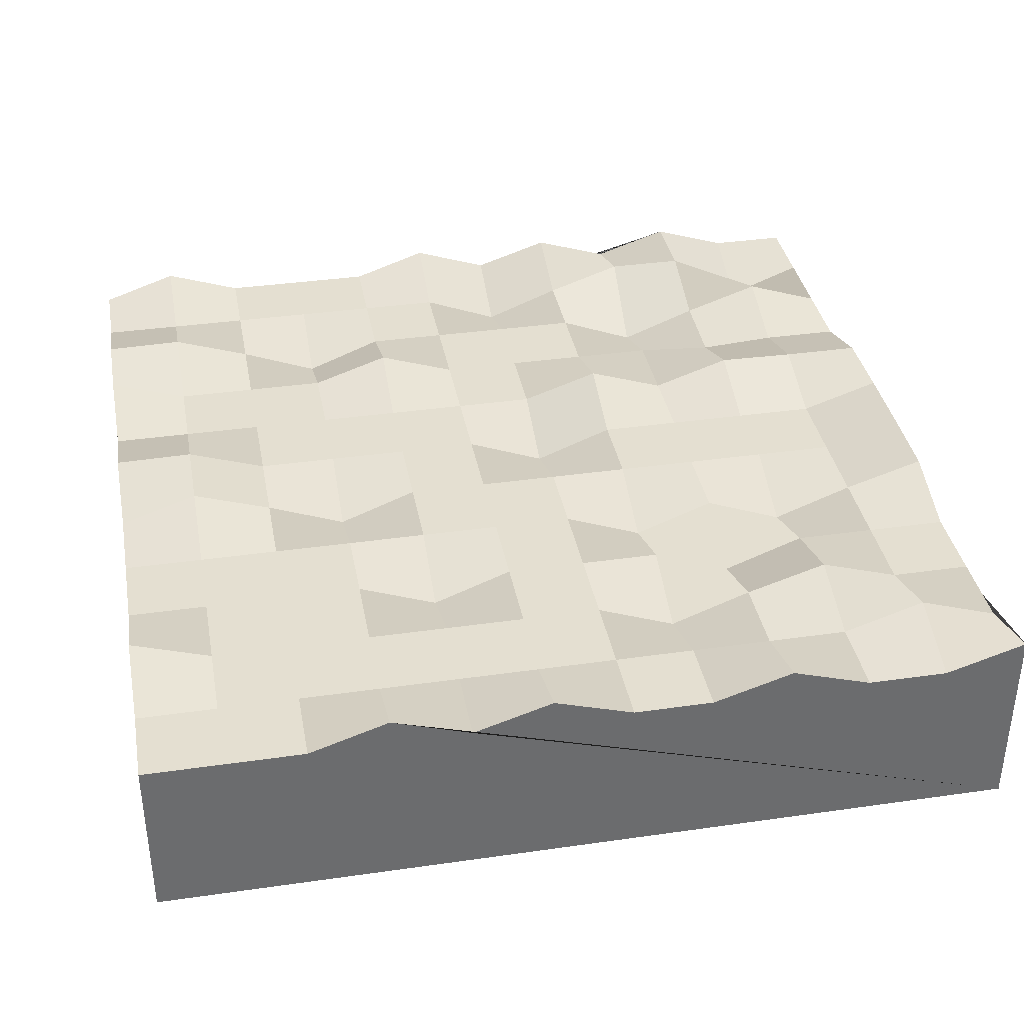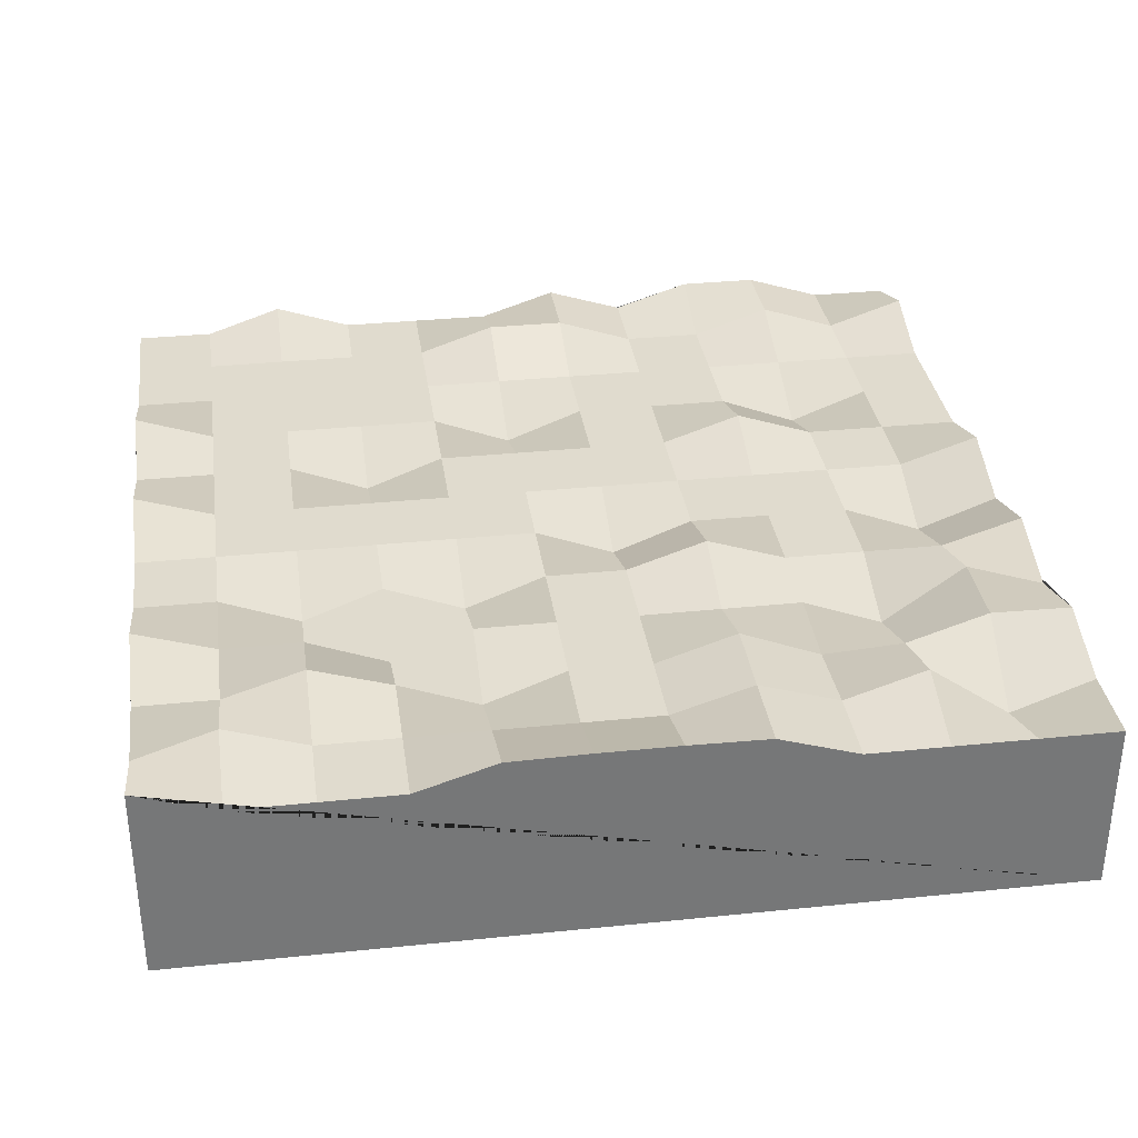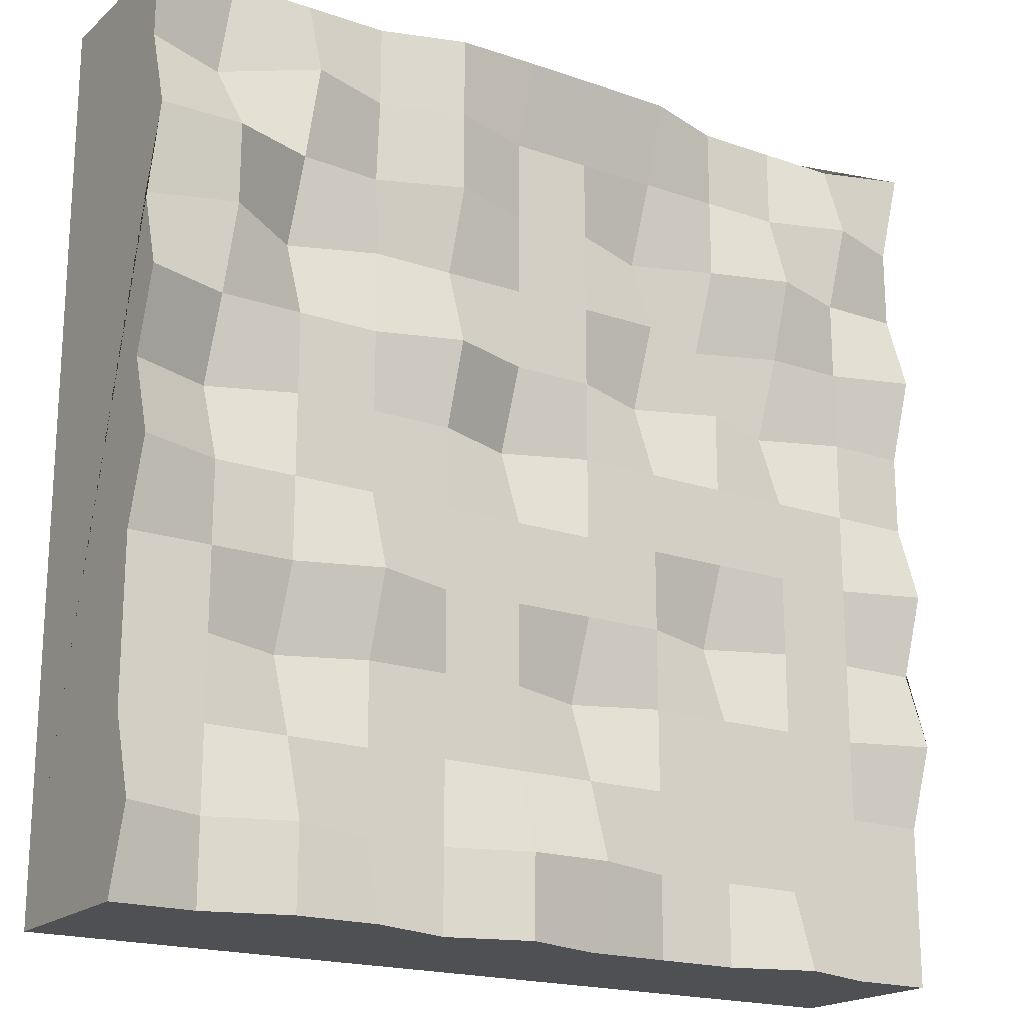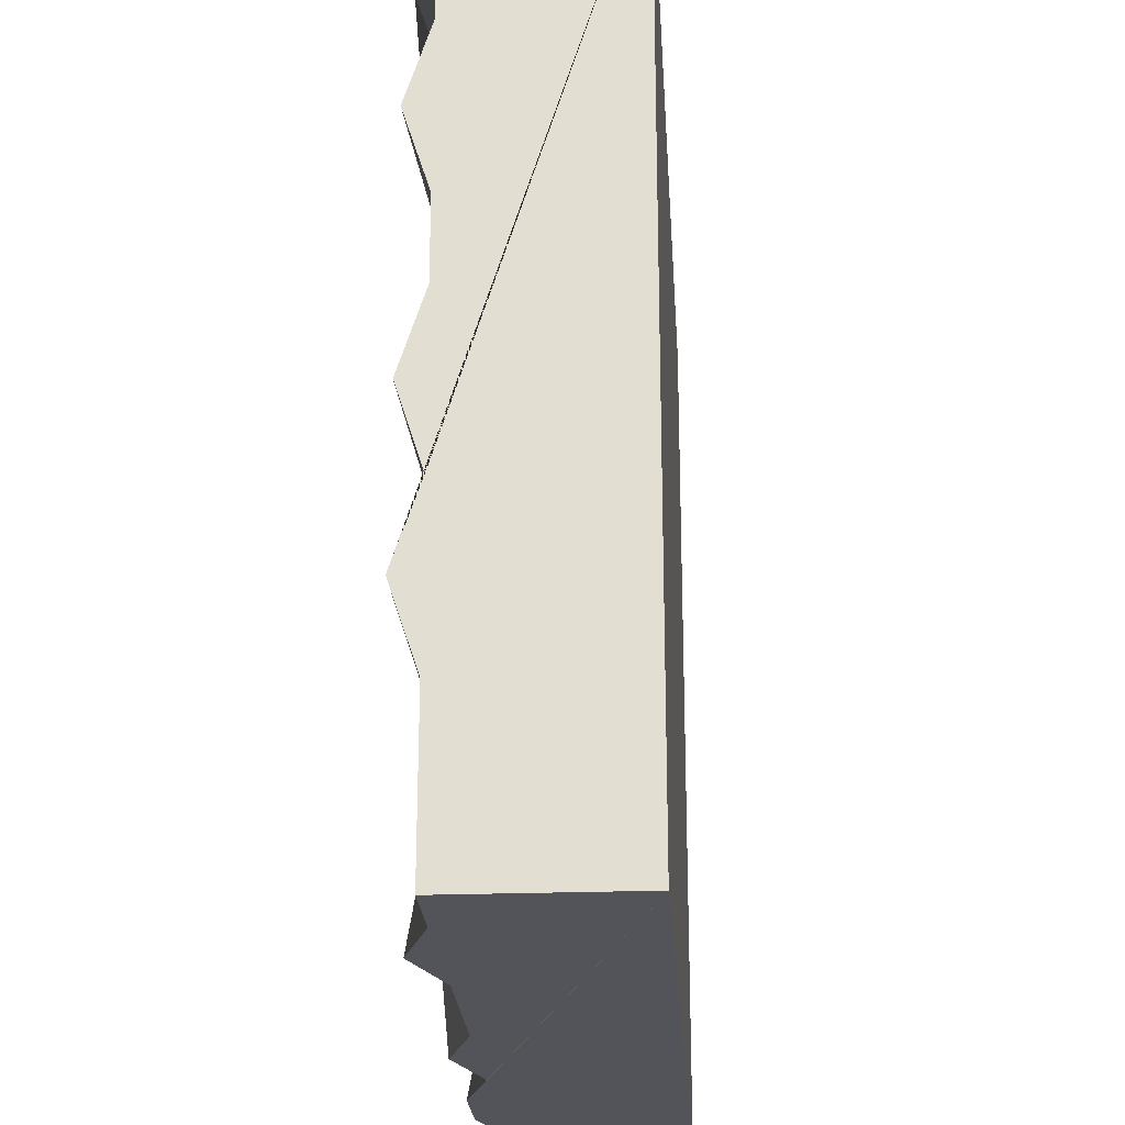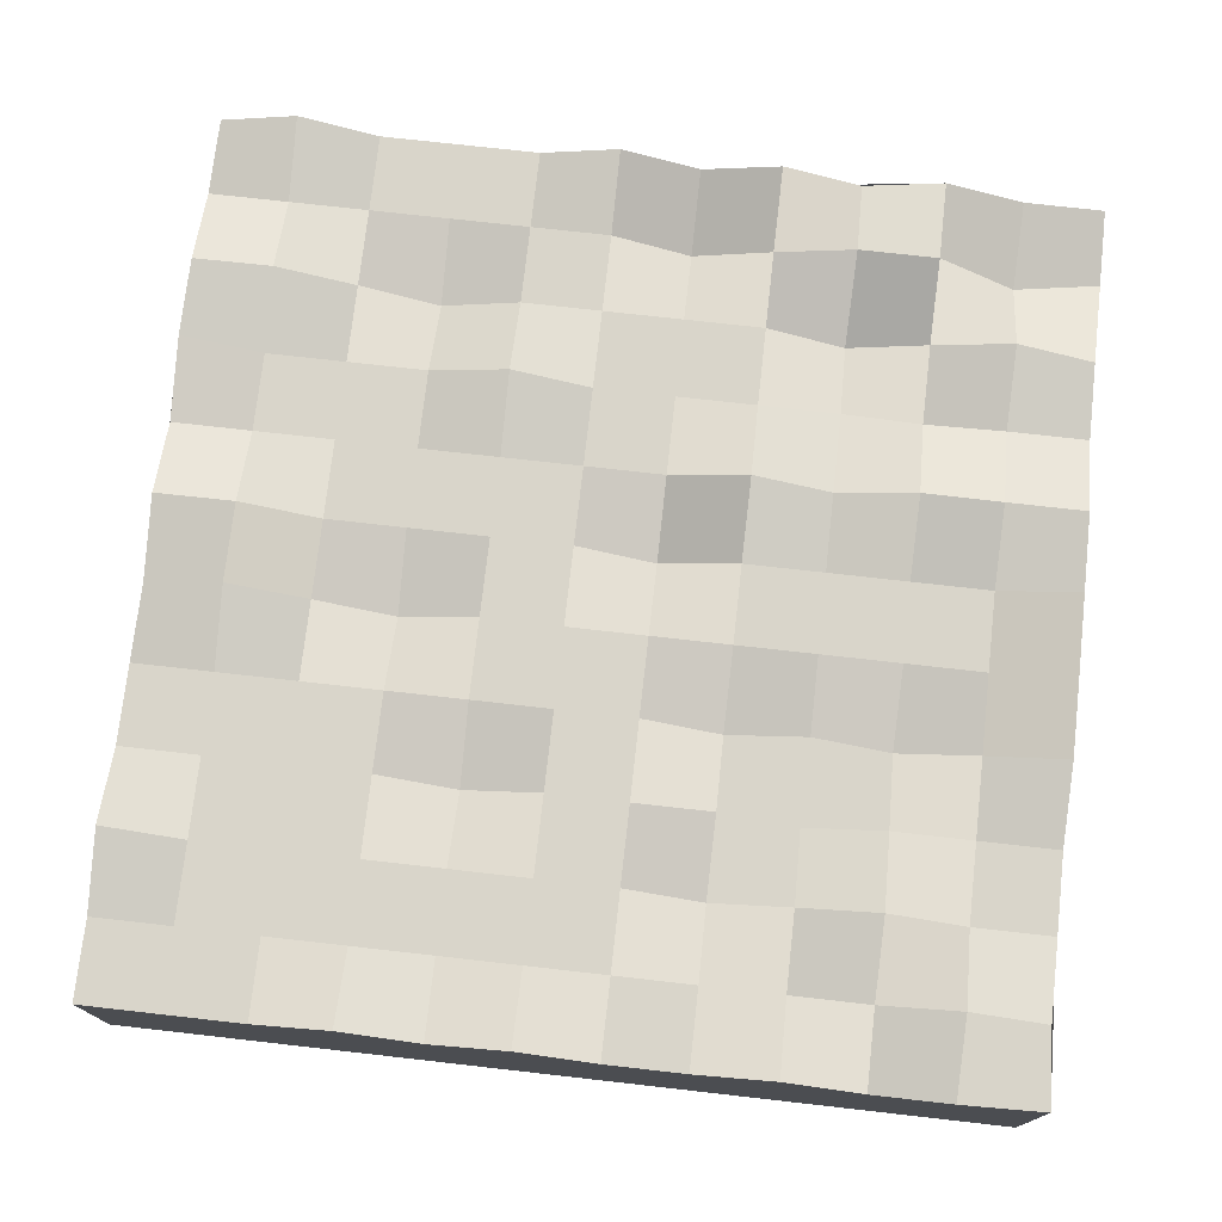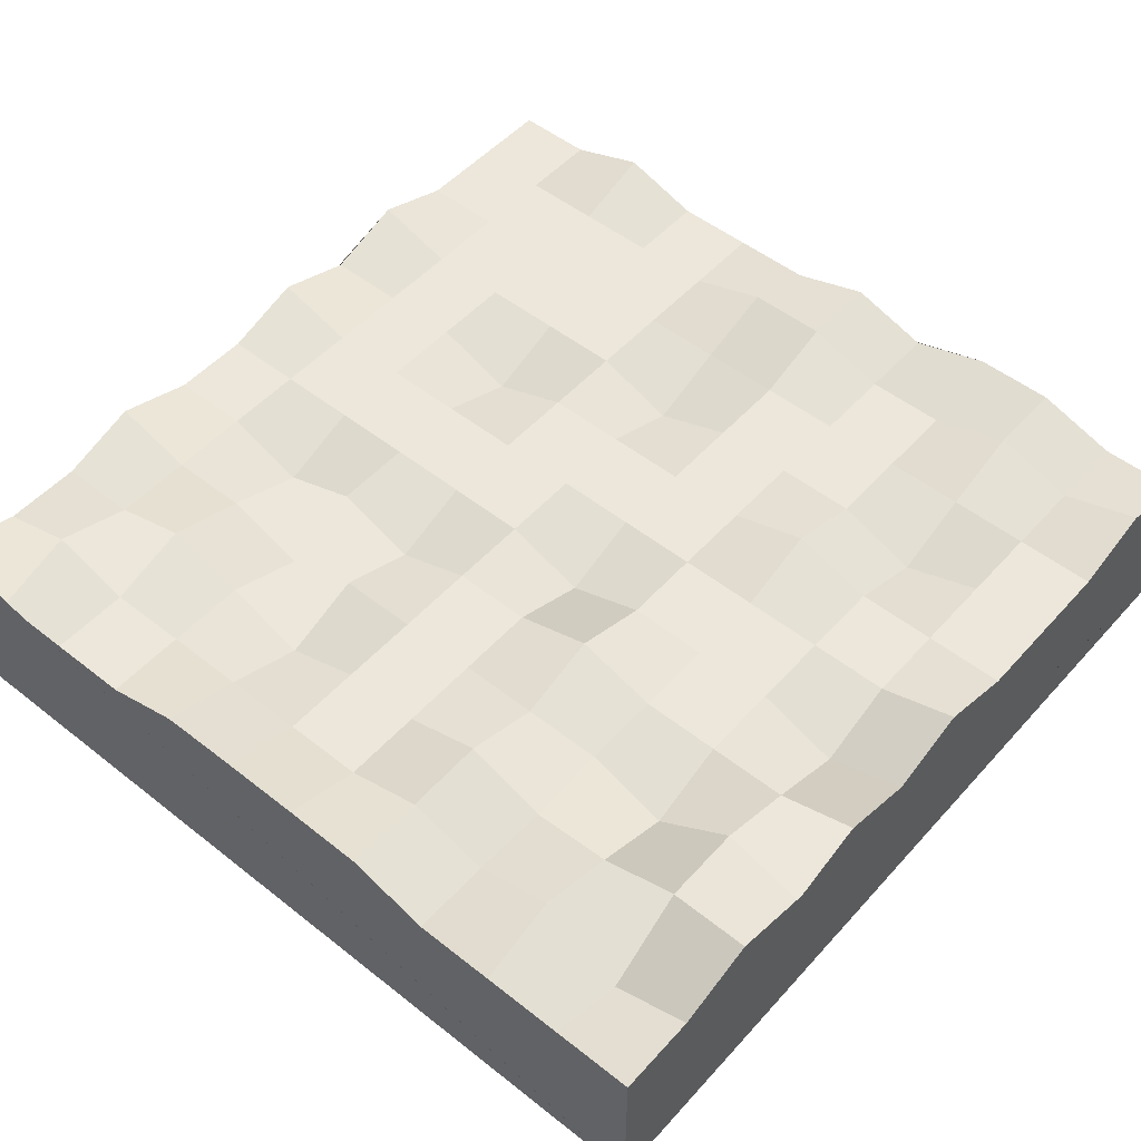
<metadata>
{"format":"obj","ext":"obj","renderer":"f3d","projection":"perspective","resolution":1024,"background":"white","views":[{"elev":36.8,"azim":-100.5,"up":"+Y"},{"elev":33.4,"azim":-8.0,"up":"+Y"},{"elev":-19.2,"azim":147.0,"up":"+Z"},{"elev":-23.7,"azim":-86.4,"up":"+Z"},{"elev":74.7,"azim":-83.6,"up":"+Y"},{"elev":51.6,"azim":40.5,"up":"+Y"}]}
</metadata>
<code>
o Cube_Cube.001
v -1 -0.1977 1
v -1 0.2558 1
v -1 -0.1977 -1
v -1 0.1977 -1
v 1 -0.1977 1
v 1 0.1977 1
v 1 -0.1977 -1
v 1 0.1977 -1
v -1 0.1977 0.8182
v -1 0.1977 0.6364
v -1 0.2558 0.4545
v -1 0.1977 0.2727
v -1 0.1977 0.09091
v -1 0.2558 -0.09091
v -1 0.1977 -0.2727
v -1 0.2586 -0.4545
v -1 0.1977 -0.6364
v -1 0.1977 -0.8182
v -0.8182 0.1977 -1
v -0.6364 0.2586 -1
v -0.4545 0.1977 -1
v -0.2727 0.1977 -1
v -0.09091 0.1977 -1
v 0.09091 0.2558 -1
v 0.2727 0.1977 -1
v 0.4545 0.2558 -1
v 0.6364 0.2558 -1
v 0.8182 0.1977 -1
v 1 0.2586 -0.8182
v 1 0.1977 -0.6364
v 1 0.1977 -0.4545
v 1 0.1977 -0.2727
v 1 0.2586 -0.09091
v 1 0.1977 0.09091
v 1 0.2558 0.2727
v 1 0.1977 0.4545
v 1 0.2558 0.6364
v 1 0.1977 0.8182
v 0.8182 0.1977 1
v 0.6364 0.1977 1
v 0.4545 0.1977 1
v 0.2727 0.2558 1
v 0.09091 0.2586 1
v -0.09091 0.2586 1
v -0.2727 0.2558 1
v -0.4545 0.1977 1
v -0.6364 0.1977 1
v -0.8182 0.1977 1
v 0.8182 0.1977 -0.8182
v 0.8182 0.1977 -0.6364
v 0.8182 0.1977 -0.4545
v 0.8182 0.1977 -0.2727
v 0.8182 0.1977 -0.09091
v 0.8182 0.1277 0.09091
v 0.8182 0.1977 0.2727
v 0.8182 0.2586 0.4545
v 0.8182 0.2586 0.6364
v 0.8182 0.1277 0.8182
v 0.6364 0.2586 -0.8182
v 0.6364 0.1977 -0.6364
v 0.6364 0.1277 -0.4545
v 0.6364 0.1977 -0.2727
v 0.6364 0.1977 -0.09091
v 0.6364 0.1977 0.09091
v 0.6364 0.1977 0.2727
v 0.6364 0.1277 0.4545
v 0.6364 0.1977 0.6364
v 0.6364 0.2586 0.8182
v 0.4545 0.1977 -0.8182
v 0.4545 0.1977 -0.6364
v 0.4545 0.1977 -0.4545
v 0.4545 0.2586 -0.2727
v 0.4545 0.1977 -0.09091
v 0.4545 0.1977 0.09091
v 0.4545 0.1977 0.2727
v 0.4545 0.1977 0.4545
v 0.4545 0.1859 0.6364
v 0.4545 0.1977 0.8182
v 0.2727 0.1977 -0.8182
v 0.2727 0.1977 -0.6364
v 0.2727 0.1977 -0.4545
v 0.2727 0.1977 -0.2727
v 0.2727 0.1977 -0.09091
v 0.2727 0.1977 0.09091
v 0.2727 0.2586 0.2727
v 0.2727 0.1977 0.4545
v 0.2727 0.2586 0.6364
v 0.2727 0.2558 0.8182
v 0.09091 0.2586 -0.8182
v 0.09091 0.1977 -0.6364
v 0.09091 0.1977 -0.4545
v 0.09091 0.1977 -0.2727
v 0.09091 0.1977 -0.09091
v 0.09091 0.1277 0.09091
v 0.09091 0.1977 0.2727
v 0.09091 0.1977 0.4545
v 0.09091 0.1977 0.6364
v 0.09091 0.1977 0.8182
v -0.09091 0.2586 -0.8182
v -0.09091 0.1977 -0.6364
v -0.09091 0.1277 -0.4545
v -0.09091 0.1977 -0.2727
v -0.09091 0.1977 -0.09091
v -0.09091 0.1977 0.09091
v -0.09091 0.1977 0.2727
v -0.09091 0.1977 0.4545
v -0.09091 0.1977 0.6364
v -0.09091 0.1977 0.8182
v -0.2727 0.1977 -0.8182
v -0.2727 0.1977 -0.6364
v -0.2727 0.1977 -0.4545
v -0.2727 0.1977 -0.2727
v -0.2727 0.1977 -0.09091
v -0.2727 0.1977 0.09091
v -0.2727 0.1277 0.2727
v -0.2727 0.1977 0.4545
v -0.2727 0.1277 0.6364
v -0.2727 0.1977 0.8182
v -0.4545 0.1977 -0.8182
v -0.4545 0.1977 -0.6364
v -0.4545 0.1977 -0.4545
v -0.4545 0.1277 -0.2727
v -0.4545 0.1977 -0.09091
v -0.4545 0.1977 0.09091
v -0.4545 0.1977 0.2727
v -0.4545 0.1277 0.4545
v -0.4545 0.1977 0.6364
v -0.4545 0.1977 0.8182
v -0.6364 0.1977 -0.8182
v -0.6364 0.1977 -0.6364
v -0.6364 0.1977 -0.4545
v -0.6364 0.1977 -0.2727
v -0.6364 0.1977 -0.09091
v -0.6364 0.1977 0.09091
v -0.6364 0.1277 0.2727
v -0.6364 0.1977 0.4545
v -0.6364 0.2558 0.6364
v -0.6364 0.1977 0.8182
v -0.8182 0.1977 -0.8182
v -0.8182 0.1977 -0.6364
v -0.8182 0.1977 -0.4545
v -0.8182 0.1977 -0.2727
v -0.8182 0.1977 -0.09091
v -0.8182 0.1977 0.09091
v -0.8182 0.1977 0.2727
v -0.8182 0.1977 0.4545
v -0.8182 0.1977 0.6364
v -0.8182 0.2586 0.8182
f 1 2 9 10 11 12 13 14 15 16 17 18 4 3
f 3 4 19 20 21 22 23 24 25 26 27 28 8 7
f 7 8 29 30 31 32 33 34 35 36 37 38 6 5
f 5 6 39 40 41 42 43 44 45 46 47 48 2 1
f 3 7 5 1
f 148 9 2 48
f 38 58 39 6
f 58 68 40 39
f 68 78 41 40
f 78 88 42 41
f 88 98 43 42
f 98 108 44 43
f 108 118 45 44
f 118 128 46 45
f 128 138 47 46
f 138 148 48 47
f 8 28 49 29
f 29 49 50 30
f 30 50 51 31
f 31 51 52 32
f 32 52 53 33
f 33 53 54 34
f 34 54 55 35
f 35 55 56 36
f 36 56 57 37
f 37 57 58 38
f 28 27 59 49
f 49 59 60 50
f 50 60 61 51
f 51 61 62 52
f 52 62 63 53
f 53 63 64 54
f 54 64 65 55
f 55 65 66 56
f 56 66 67 57
f 57 67 68 58
f 27 26 69 59
f 59 69 70 60
f 60 70 71 61
f 61 71 72 62
f 62 72 73 63
f 63 73 74 64
f 64 74 75 65
f 65 75 76 66
f 66 76 77 67
f 67 77 78 68
f 26 25 79 69
f 69 79 80 70
f 70 80 81 71
f 71 81 82 72
f 72 82 83 73
f 73 83 84 74
f 74 84 85 75
f 75 85 86 76
f 76 86 87 77
f 77 87 88 78
f 25 24 89 79
f 79 89 90 80
f 80 90 91 81
f 81 91 92 82
f 82 92 93 83
f 83 93 94 84
f 84 94 95 85
f 85 95 96 86
f 86 96 97 87
f 87 97 98 88
f 24 23 99 89
f 89 99 100 90
f 90 100 101 91
f 91 101 102 92
f 92 102 103 93
f 93 103 104 94
f 94 104 105 95
f 95 105 106 96
f 96 106 107 97
f 97 107 108 98
f 23 22 109 99
f 99 109 110 100
f 100 110 111 101
f 101 111 112 102
f 102 112 113 103
f 103 113 114 104
f 104 114 115 105
f 105 115 116 106
f 106 116 117 107
f 107 117 118 108
f 22 21 119 109
f 109 119 120 110
f 110 120 121 111
f 111 121 122 112
f 112 122 123 113
f 113 123 124 114
f 114 124 125 115
f 115 125 126 116
f 116 126 127 117
f 117 127 128 118
f 21 20 129 119
f 119 129 130 120
f 120 130 131 121
f 121 131 132 122
f 122 132 133 123
f 123 133 134 124
f 124 134 135 125
f 125 135 136 126
f 126 136 137 127
f 127 137 138 128
f 20 19 139 129
f 129 139 140 130
f 130 140 141 131
f 131 141 142 132
f 132 142 143 133
f 133 143 144 134
f 134 144 145 135
f 135 145 146 136
f 136 146 147 137
f 137 147 148 138
f 19 4 18 139
f 139 18 17 140
f 140 17 16 141
f 141 16 15 142
f 142 15 14 143
f 143 14 13 144
f 144 13 12 145
f 145 12 11 146
f 146 11 10 147
f 147 10 9 148

</code>
